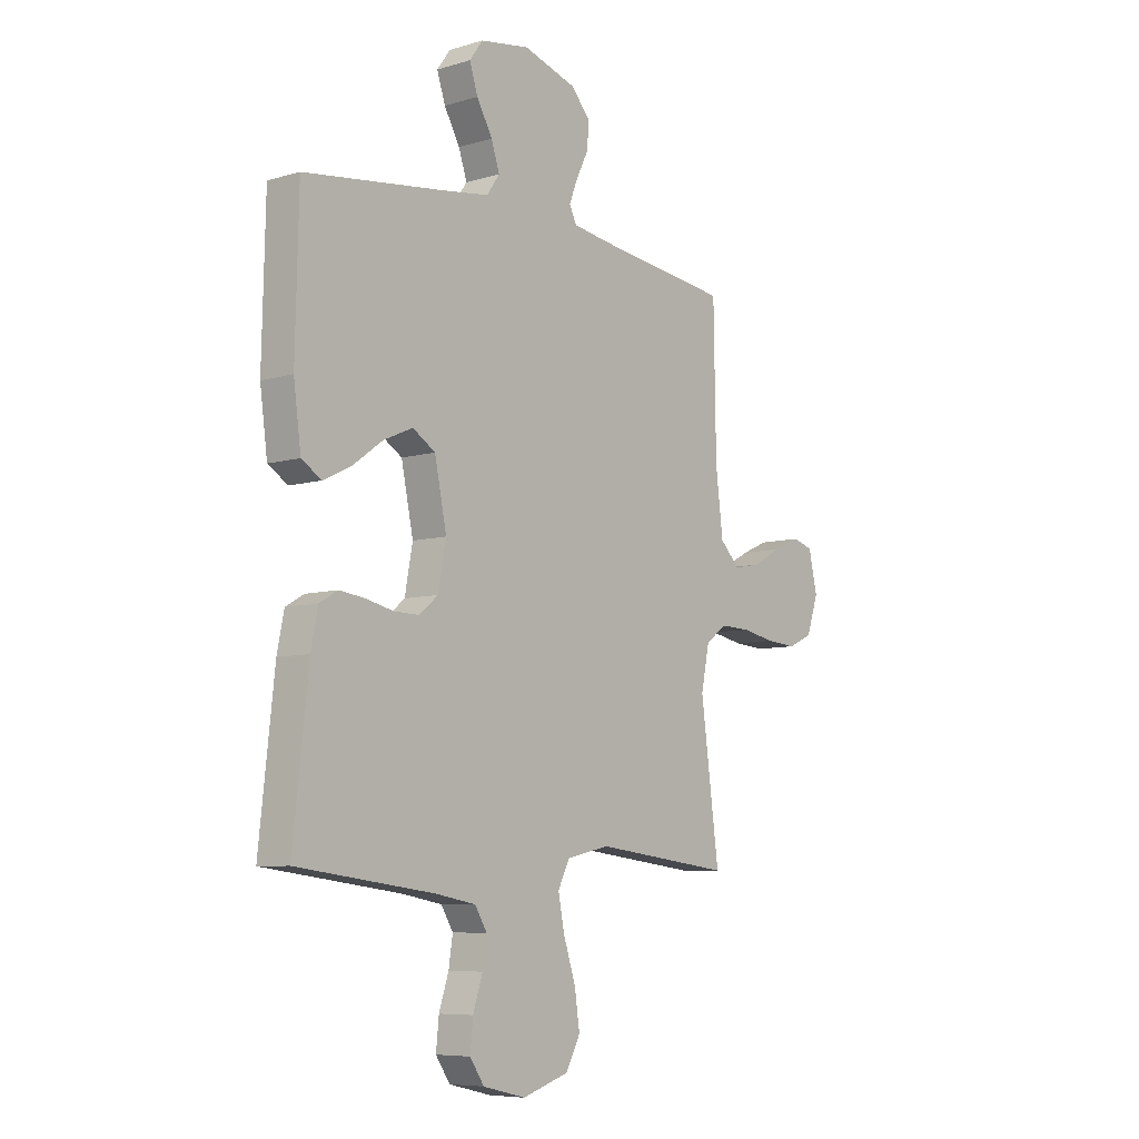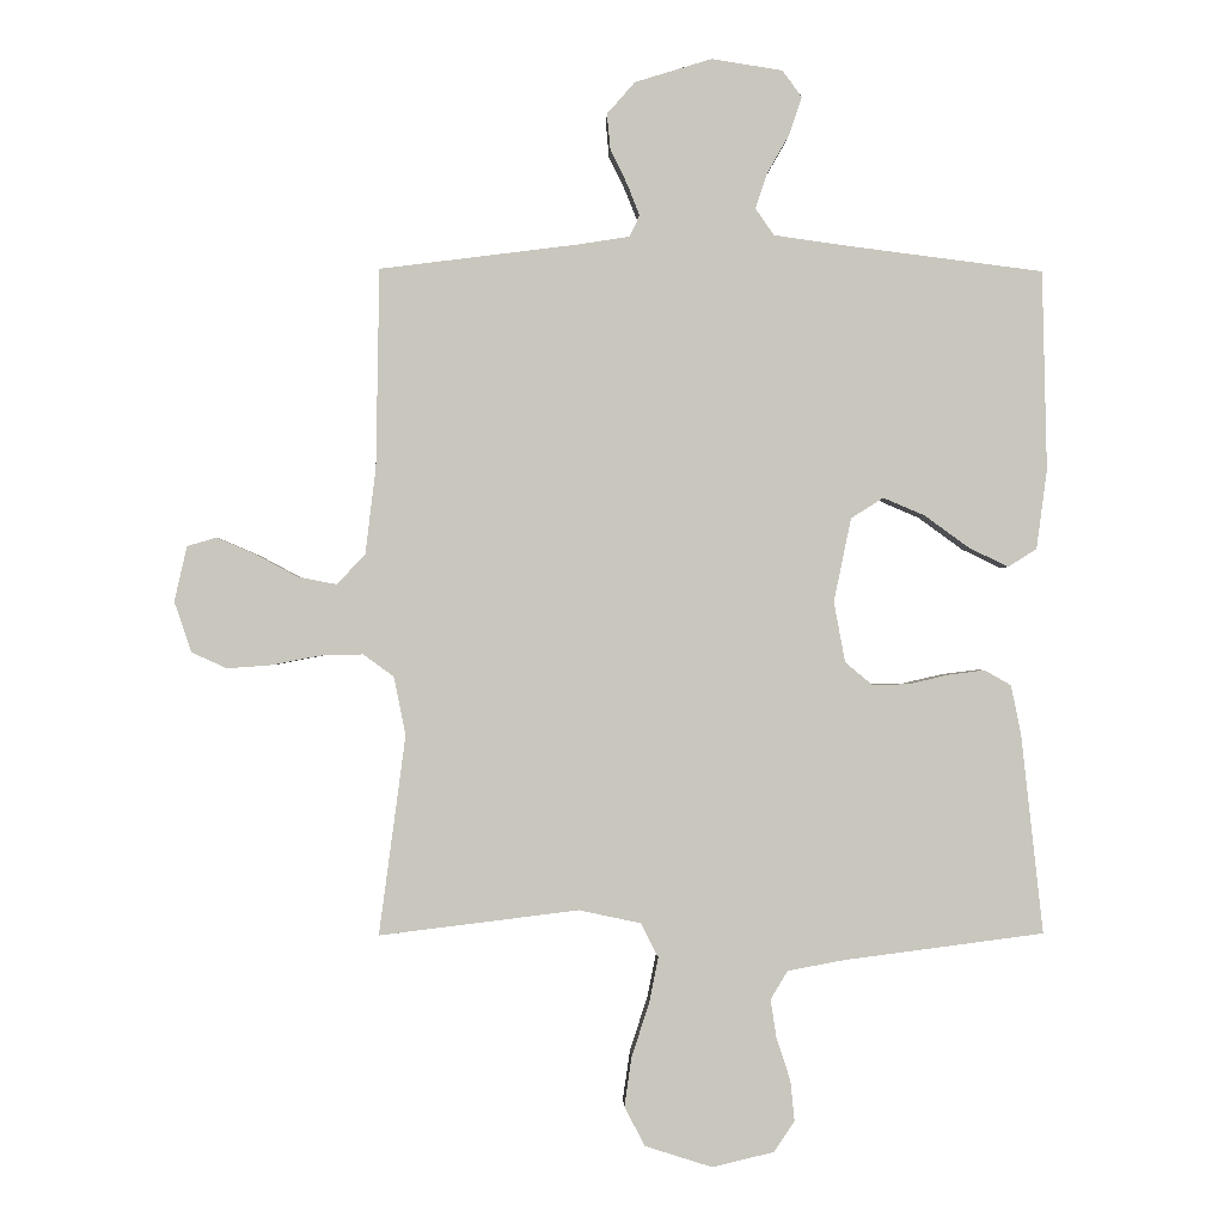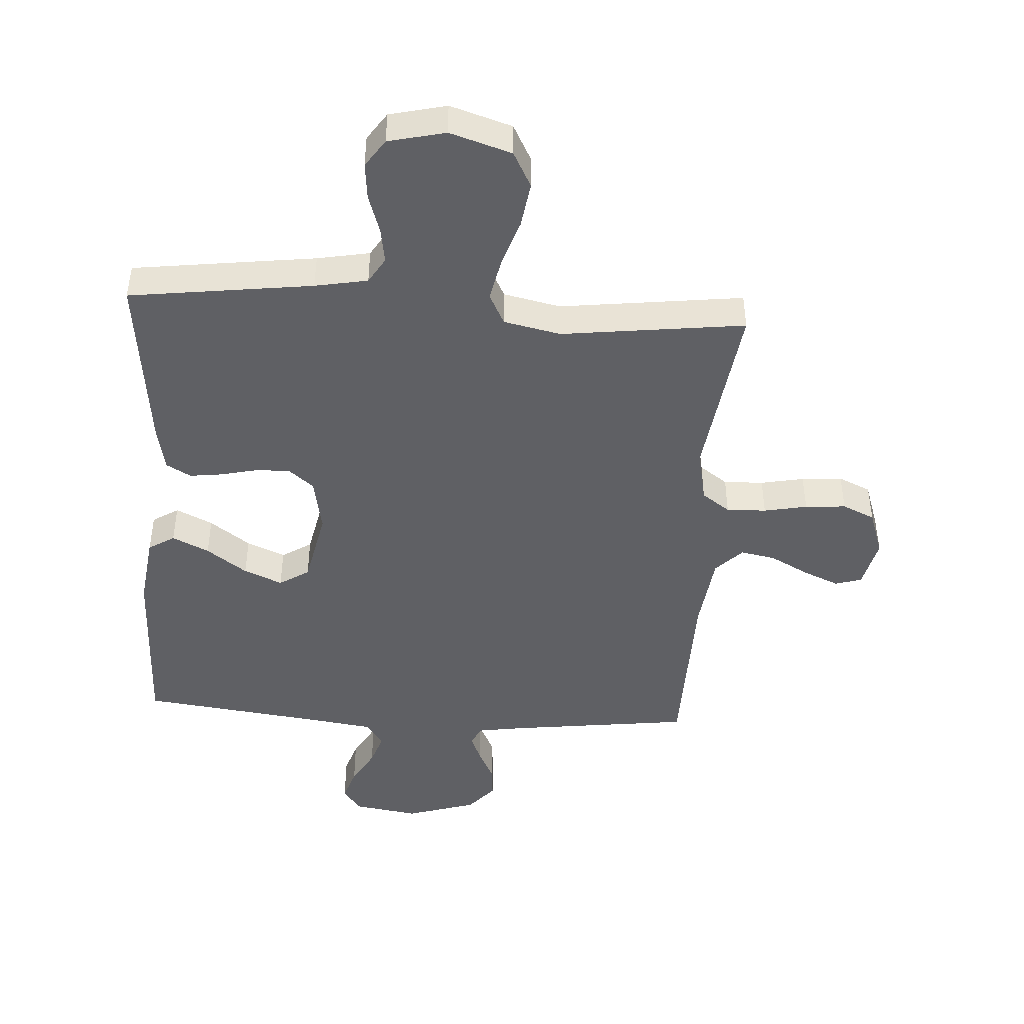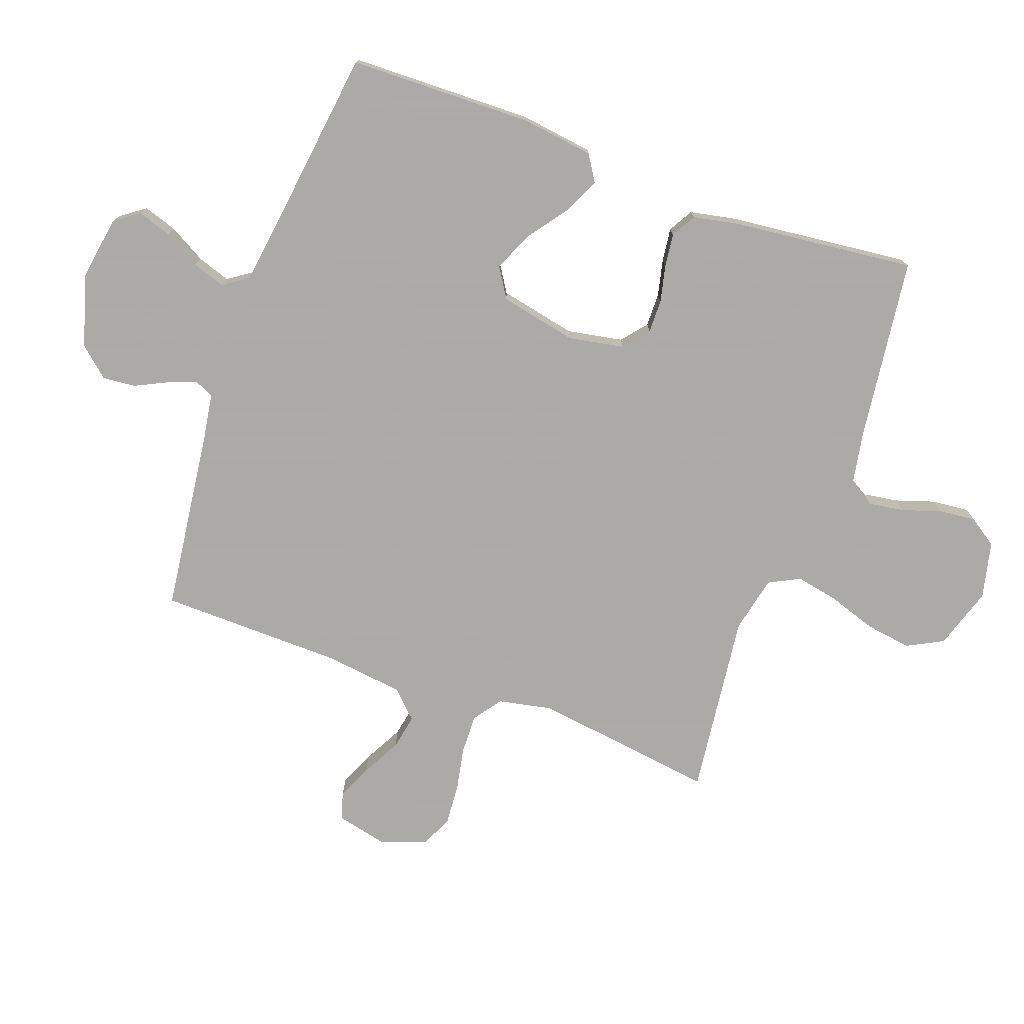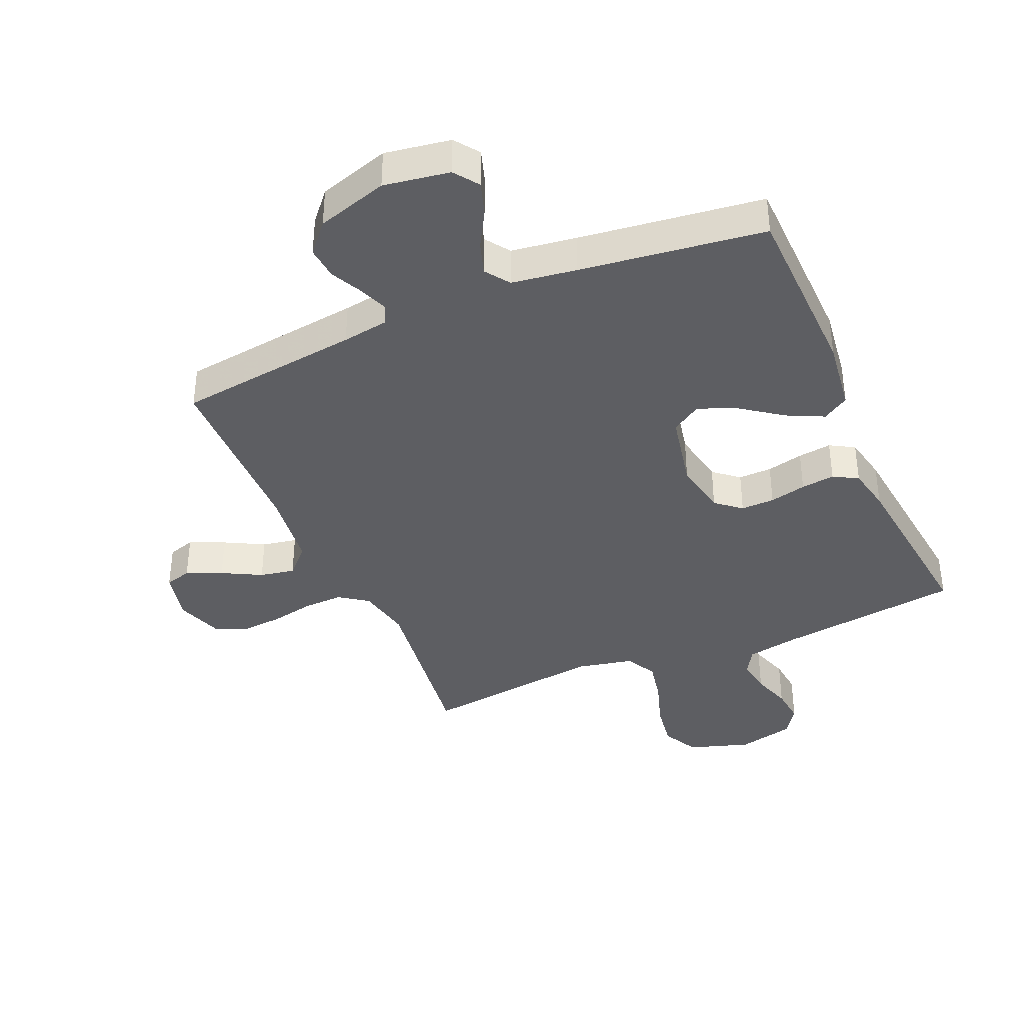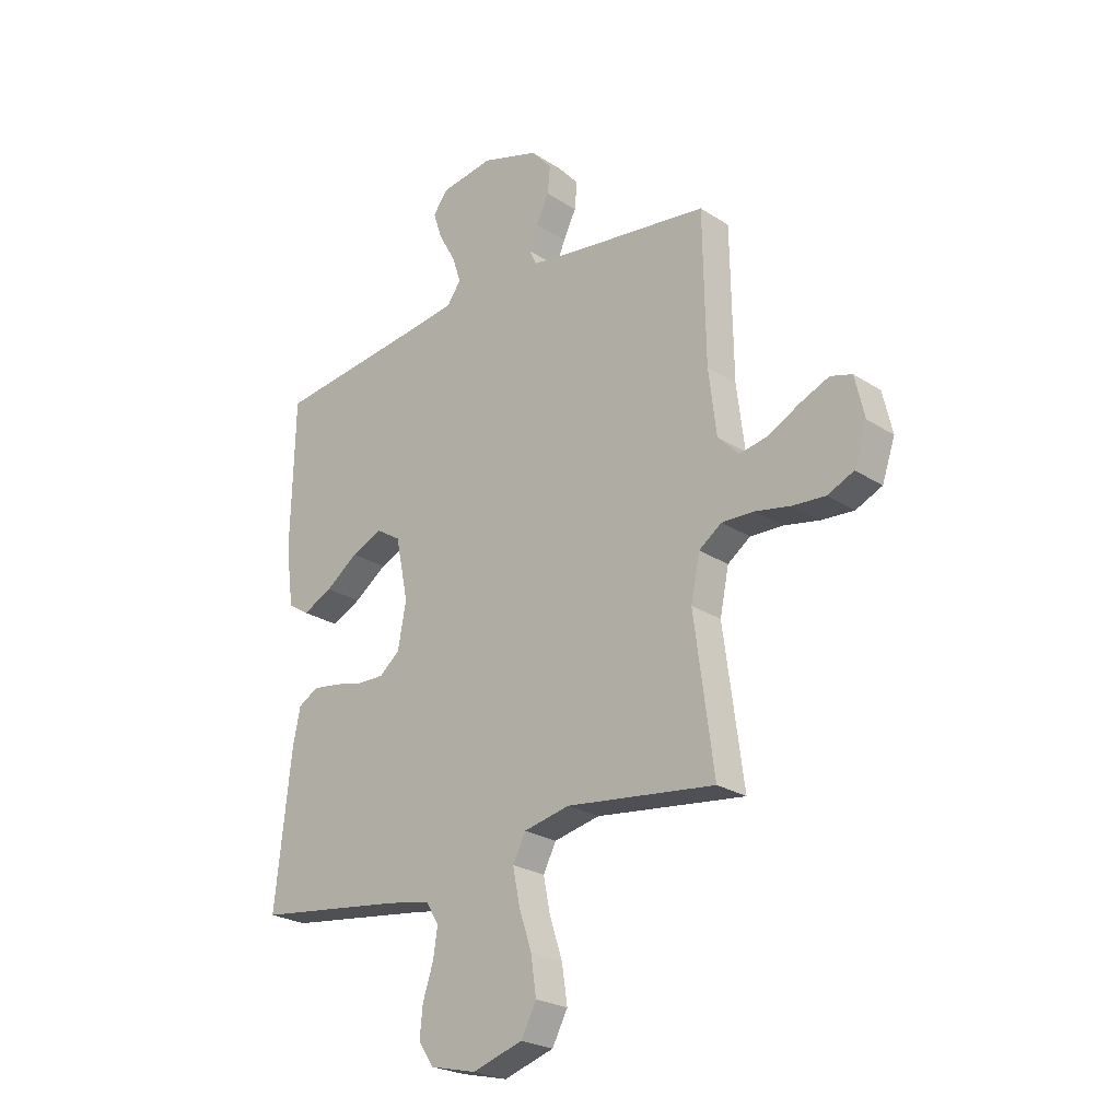
<metadata>
{"format":"obj","ext":"obj","renderer":"f3d","projection":"perspective","resolution":1024,"background":"white","views":[{"elev":-7.3,"azim":130.0,"up":"+Z"},{"elev":-0.6,"azim":-1.6,"up":"+Z"},{"elev":-45.1,"azim":176.4,"up":"+Y"},{"elev":-75.7,"azim":70.0,"up":"+Y"},{"elev":-38.4,"azim":23.4,"up":"+Y"},{"elev":-24.3,"azim":-136.8,"up":"+Z"}]}
</metadata>
<code>
v 0.5 0.07 0.5
v 0.507 0.07 0.2
v 0.491 0.07 0.08
v 0.448 0.07 0.053
v 0.388 0.07 0.082
v 0.322 0.07 0.13
v 0.259 0.07 0.157
v 0.21 0.07 0.126
v 0.184 0.07 0
v 0.201 0.07 -0.091
v 0.242 0.07 -0.125
v 0.297 0.07 -0.124
v 0.357 0.07 -0.11
v 0.412 0.07 -0.103
v 0.452 0.07 -0.126
v 0.467 0.07 -0.2
v 0.5 0.07 -0.5
v 0.2 0.07 -0.539
v 0.114 0.07 -0.555
v 0.088 0.07 -0.598
v 0.097 0.07 -0.656
v 0.118 0.07 -0.72
v 0.124 0.07 -0.781
v 0.093 0.07 -0.827
v 0 0.07 -0.849
v -0.101 0.07 -0.817
v -0.132 0.07 -0.758
v -0.121 0.07 -0.683
v -0.095 0.07 -0.604
v -0.081 0.07 -0.534
v -0.107 0.07 -0.483
v -0.2 0.07 -0.463
v -0.5 0.07 -0.5
v -0.46 0.07 -0.2
v -0.478 0.07 -0.112
v -0.524 0.07 -0.079
v -0.589 0.07 -0.081
v -0.66 0.07 -0.095
v -0.727 0.07 -0.1
v -0.78 0.07 -0.076
v -0.806 0.07 0
v -0.787 0.07 0.083
v -0.743 0.07 0.096
v -0.685 0.07 0.071
v -0.621 0.07 0.037
v -0.564 0.07 0.026
v -0.521 0.07 0.07
v -0.505 0.07 0.2
v -0.5 0.07 0.5
v -0.2 0.07 0.538
v -0.124 0.07 0.55
v -0.109 0.07 0.582
v -0.127 0.07 0.628
v -0.153 0.07 0.681
v -0.158 0.07 0.735
v -0.116 0.07 0.783
v 0 0.07 0.819
v 0.107 0.07 0.802
v 0.136 0.07 0.762
v 0.118 0.07 0.707
v 0.084 0.07 0.647
v 0.066 0.07 0.593
v 0.094 0.07 0.553
v 0.2 0.07 0.538
v 0.5 0 0.5
v 0.507 0 0.2
v 0.491 0 0.08
v 0.448 0 0.053
v 0.388 0 0.082
v 0.322 0 0.13
v 0.259 0 0.157
v 0.21 0 0.126
v 0.184 0 0
v 0.201 0 -0.091
v 0.242 0 -0.125
v 0.297 0 -0.124
v 0.357 0 -0.11
v 0.412 0 -0.103
v 0.452 0 -0.126
v 0.467 0 -0.2
v 0.5 0 -0.5
v 0.2 0 -0.539
v 0.114 0 -0.555
v 0.088 0 -0.598
v 0.097 0 -0.656
v 0.118 0 -0.72
v 0.124 0 -0.781
v 0.093 0 -0.827
v 0 0 -0.849
v -0.101 0 -0.817
v -0.132 0 -0.758
v -0.121 0 -0.683
v -0.095 0 -0.604
v -0.081 0 -0.534
v -0.107 0 -0.483
v -0.2 0 -0.463
v -0.5 0 -0.5
v -0.46 0 -0.2
v -0.478 0 -0.112
v -0.524 0 -0.079
v -0.589 0 -0.081
v -0.66 0 -0.095
v -0.727 0 -0.1
v -0.78 0 -0.076
v -0.806 0 0
v -0.787 0 0.083
v -0.743 0 0.096
v -0.685 0 0.071
v -0.621 0 0.037
v -0.564 0 0.026
v -0.521 0 0.07
v -0.505 0 0.2
v -0.5 0 0.5
v -0.2 0 0.538
v -0.124 0 0.55
v -0.109 0 0.582
v -0.127 0 0.628
v -0.153 0 0.681
v -0.158 0 0.735
v -0.116 0 0.783
v 0 0 0.819
v 0.107 0 0.802
v 0.136 0 0.762
v 0.118 0 0.707
v 0.084 0 0.647
v 0.066 0 0.593
v 0.094 0 0.553
v 0.2 0 0.538
f 59 60 61
f 58 59 61
f 57 58 61
f 56 57 61
f 55 56 61
f 54 55 61
f 53 54 61
f 52 53 61 62
f 51 52 62 63
f 48 49 50
f 51 63 64
f 50 51 64
f 48 50 64
f 47 48 64
f 43 44 45
f 42 43 45
f 41 42 45
f 40 41 45
f 39 40 45
f 38 39 45
f 37 38 45
f 36 37 45 46
f 47 64 1
f 46 47 1
f 36 46 1
f 35 36 1
f 27 28 29
f 26 27 29
f 25 26 29
f 24 25 29
f 23 24 29
f 22 23 29
f 21 22 29
f 20 21 29 30
f 19 20 30 31
f 16 17 18
f 15 16 18
f 14 15 18
f 13 14 18
f 12 13 18
f 18 19 31
f 12 18 31
f 11 12 31
f 4 5 6
f 3 4 6
f 2 3 6
f 1 2 6
f 1 6 7
f 1 7 8
f 35 1 8
f 34 35 8
f 10 11 31 32
f 32 33 34
f 10 32 34
f 9 10 34
f 8 9 34
f 125 124 123
f 125 123 122
f 125 122 121
f 125 121 120
f 125 120 119
f 125 119 118
f 125 118 117
f 126 125 117 116
f 127 126 116 115
f 114 113 112
f 128 127 115
f 128 115 114
f 128 114 112
f 128 112 111
f 109 108 107
f 109 107 106
f 109 106 105
f 109 105 104
f 109 104 103
f 109 103 102
f 109 102 101
f 110 109 101 100
f 65 128 111
f 65 111 110
f 65 110 100
f 65 100 99
f 93 92 91
f 93 91 90
f 93 90 89
f 93 89 88
f 93 88 87
f 93 87 86
f 93 86 85
f 94 93 85 84
f 95 94 84 83
f 82 81 80
f 82 80 79
f 82 79 78
f 82 78 77
f 82 77 76
f 95 83 82
f 95 82 76
f 95 76 75
f 70 69 68
f 70 68 67
f 70 67 66
f 70 66 65
f 71 70 65
f 72 71 65
f 72 65 99
f 72 99 98
f 96 95 75 74
f 98 97 96
f 98 96 74
f 98 74 73
f 98 73 72
f 1 65 66 2
f 2 66 67 3
f 3 67 68 4
f 4 68 69 5
f 5 69 70 6
f 6 70 71 7
f 7 71 72 8
f 8 72 73 9
f 9 73 74 10
f 10 74 75 11
f 11 75 76 12
f 12 76 77 13
f 13 77 78 14
f 14 78 79 15
f 15 79 80 16
f 16 80 81 17
f 17 81 82 18
f 18 82 83 19
f 19 83 84 20
f 20 84 85 21
f 21 85 86 22
f 22 86 87 23
f 23 87 88 24
f 24 88 89 25
f 25 89 90 26
f 26 90 91 27
f 27 91 92 28
f 28 92 93 29
f 29 93 94 30
f 30 94 95 31
f 31 95 96 32
f 32 96 97 33
f 33 97 98 34
f 34 98 99 35
f 35 99 100 36
f 36 100 101 37
f 37 101 102 38
f 38 102 103 39
f 39 103 104 40
f 40 104 105 41
f 41 105 106 42
f 42 106 107 43
f 43 107 108 44
f 44 108 109 45
f 45 109 110 46
f 46 110 111 47
f 47 111 112 48
f 48 112 113 49
f 49 113 114 50
f 50 114 115 51
f 51 115 116 52
f 52 116 117 53
f 53 117 118 54
f 54 118 119 55
f 55 119 120 56
f 56 120 121 57
f 57 121 122 58
f 58 122 123 59
f 59 123 124 60
f 60 124 125 61
f 61 125 126 62
f 62 126 127 63
f 63 127 128 64
f 64 128 65 1

</code>
